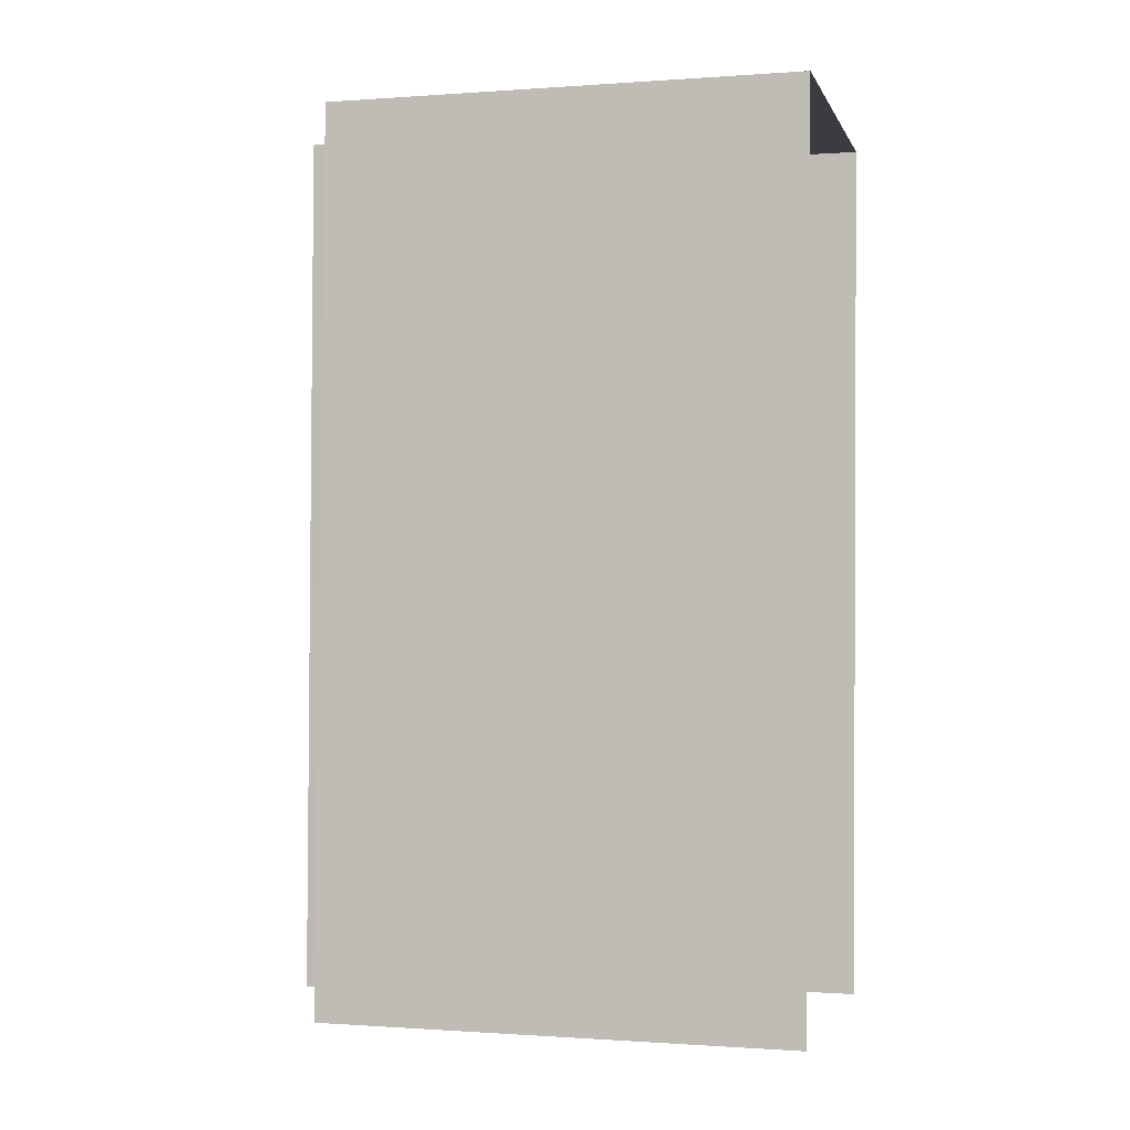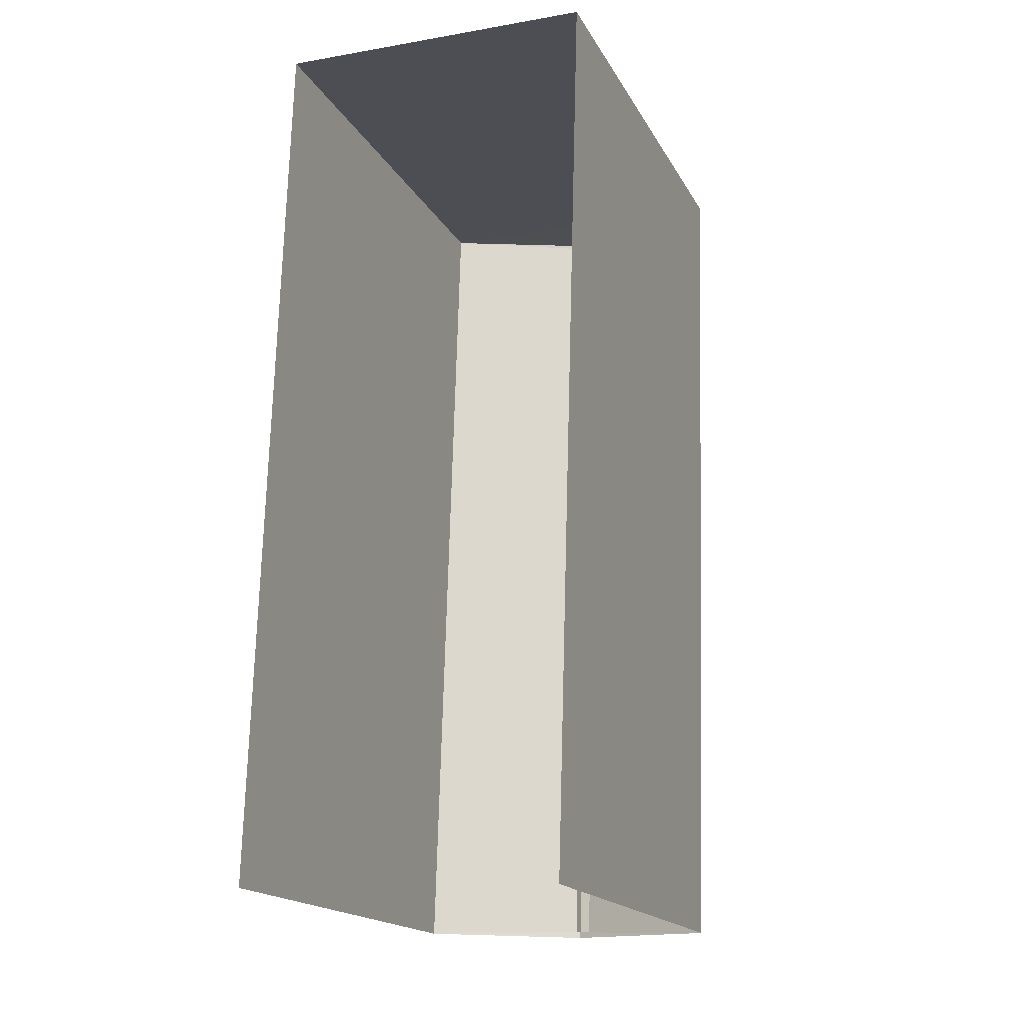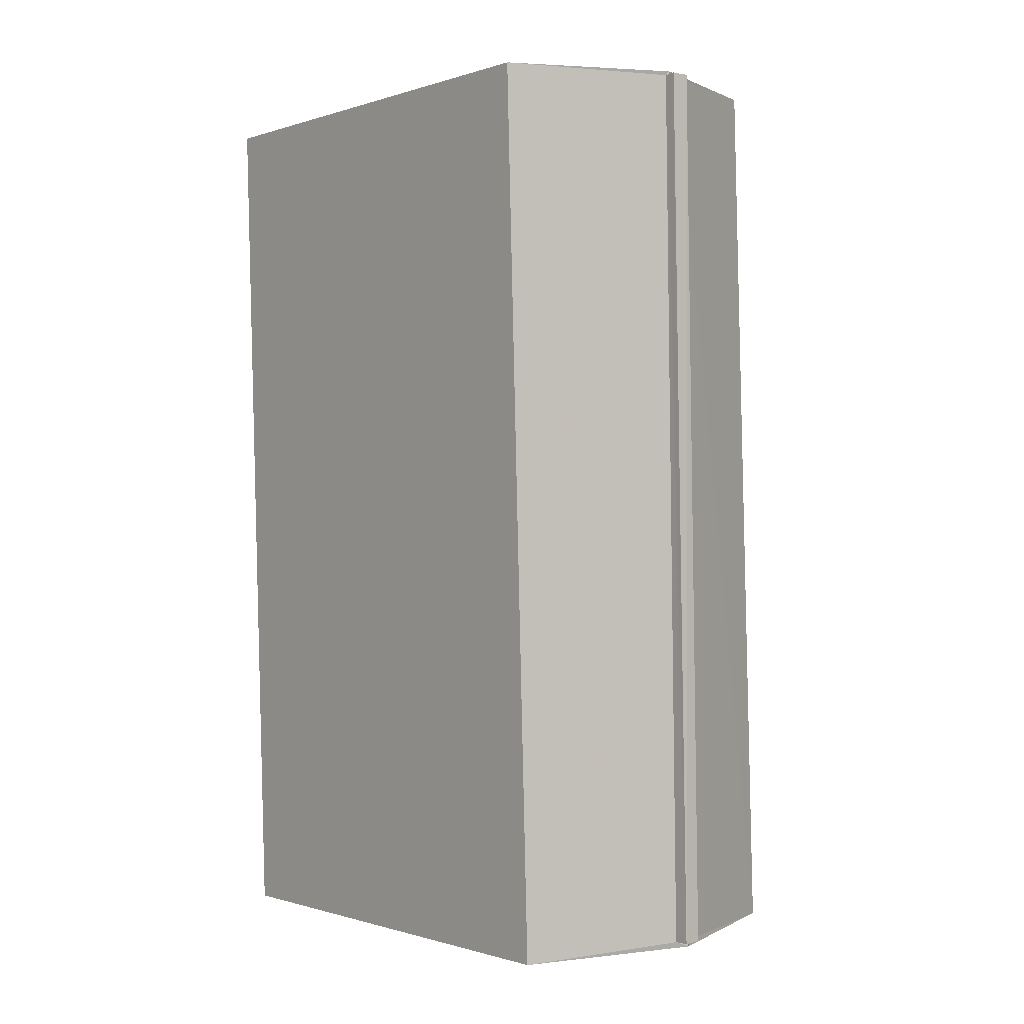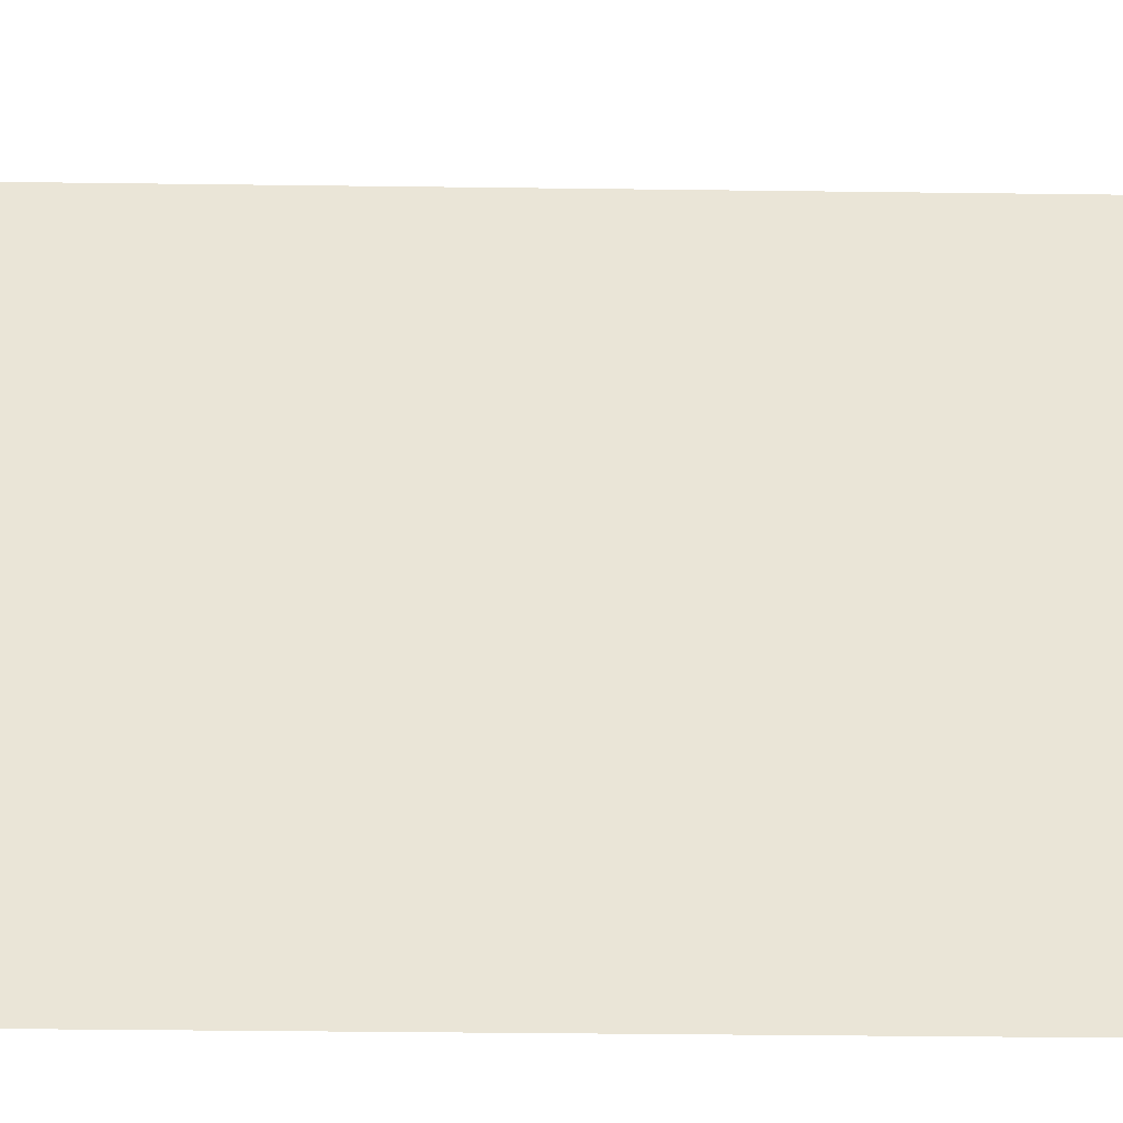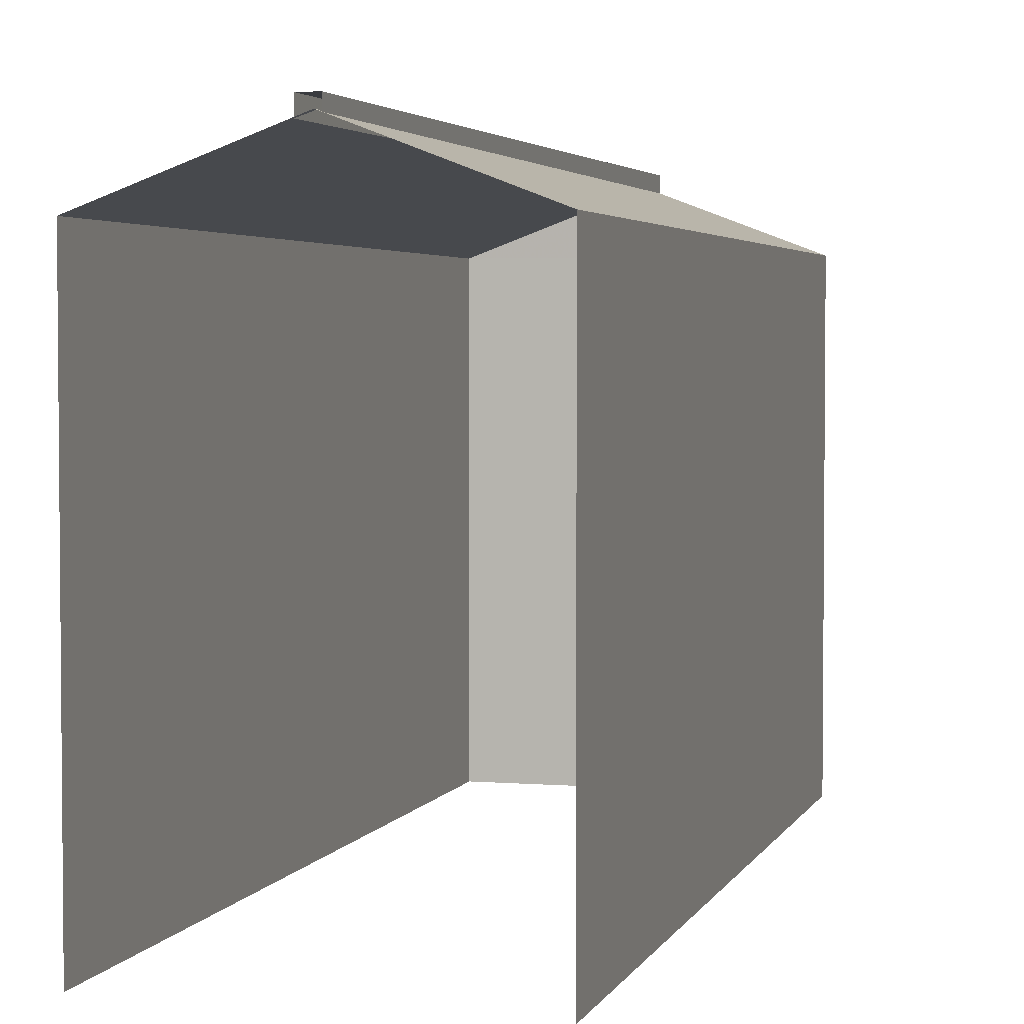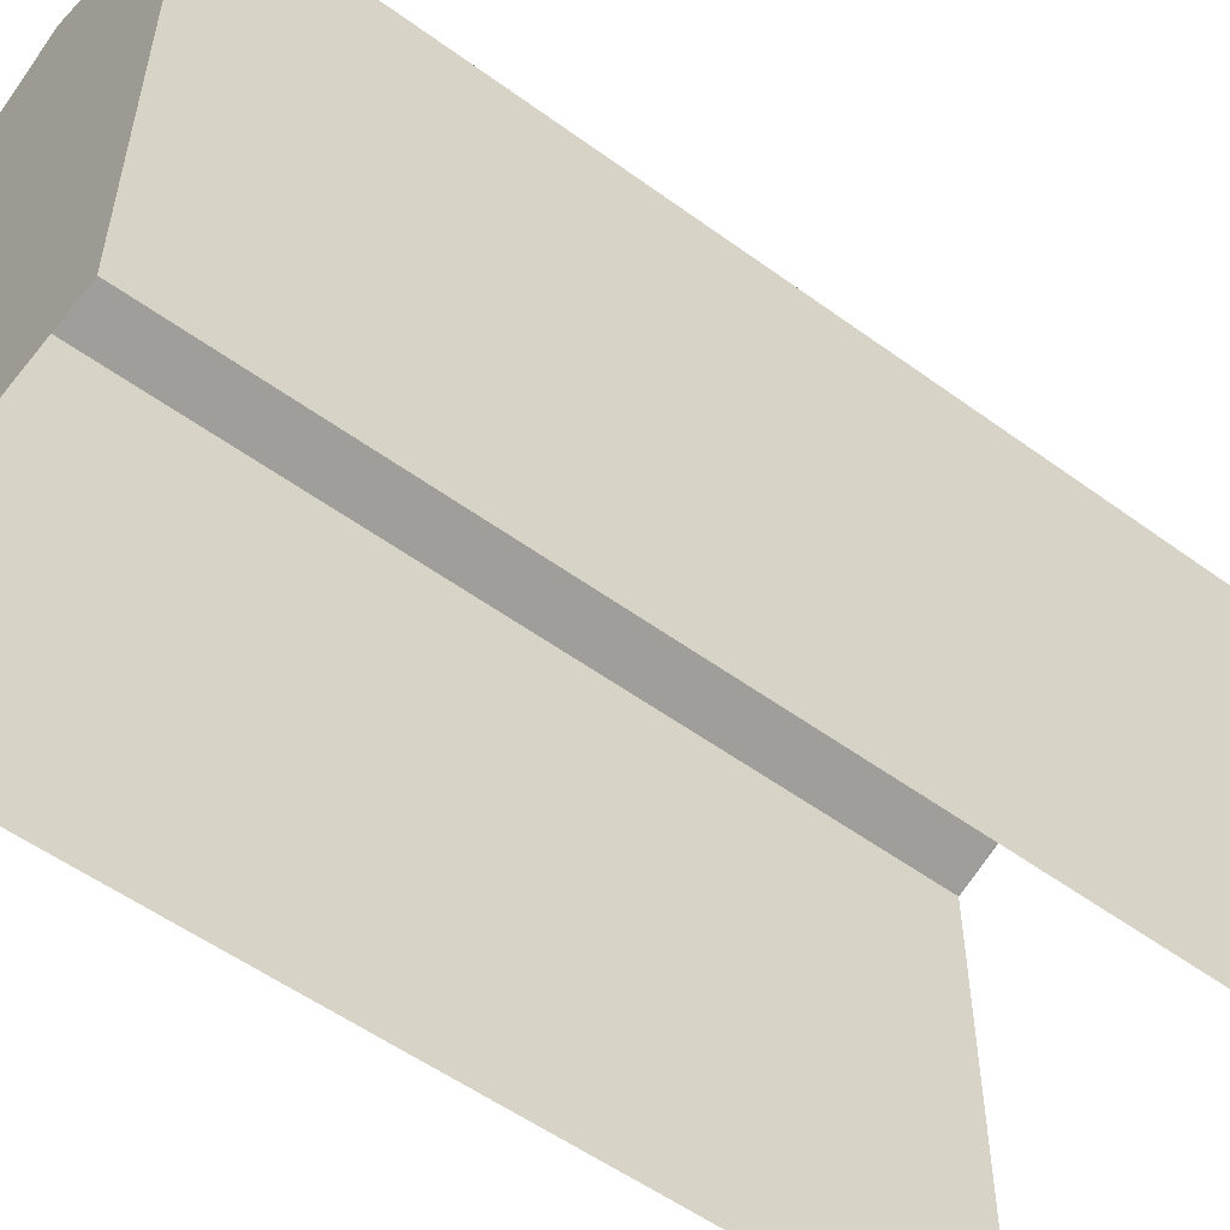
<metadata>
{"format":"obj","ext":"obj","renderer":"f3d","projection":"perspective","resolution":1024,"background":"white","views":[{"elev":-0.5,"azim":105.2,"up":"+Y"},{"elev":-18.0,"azim":-159.1,"up":"+Y"},{"elev":-0.7,"azim":-40.1,"up":"+Y"},{"elev":-46.3,"azim":-89.1,"up":"+Z"},{"elev":3.3,"azim":17.0,"up":"+Z"},{"elev":-54.1,"azim":-126.1,"up":"+Z"}]}
</metadata>
<code>
v -2.239e+05 -1.282e+05 14.25
v -2.239e+05 -1.283e+05 14.25
v -2.239e+05 -1.282e+05 14.25
v -2.239e+05 -1.283e+05 14.25
v -2.239e+05 -1.283e+05 22.04
v -2.239e+05 -1.283e+05 22.04
v -2.239e+05 -1.282e+05 22.04
v -2.239e+05 -1.282e+05 22.04
v -2.239e+05 -1.283e+05 21.89
v -2.239e+05 -1.283e+05 21.81
v -2.239e+05 -1.283e+05 21.02
v -2.239e+05 -1.282e+05 21.02
v -2.239e+05 -1.282e+05 21.87
v -2.239e+05 -1.282e+05 21.89
v -2.239e+05 -1.282e+05 21.89
v -2.239e+05 -1.283e+05 21.89
v -2.239e+05 -1.283e+05 21.02
v -2.239e+05 -1.282e+05 21.02
v -2.239e+05 -1.282e+05 21.81
v -2.239e+05 -1.283e+05 21.87
f 1 2 3
f 1 4 2
f 11 2 17
f 11 17 9
f 2 4 17
f 5 16 6
f 6 16 20
f 10 16 5
f 5 6 7
f 8 5 7
f 9 10 11
f 11 10 12
f 12 13 14
f 14 13 15
f 10 9 16
f 10 13 12
f 17 18 19
f 19 18 14
f 9 17 20
f 9 20 16
f 19 14 15
f 20 17 19
f 12 3 2
f 11 12 2
f 20 7 6
f 20 19 7
f 13 5 8
f 13 10 5
f 18 1 12
f 18 12 14
f 1 3 12
f 15 8 7
f 7 19 15
f 13 8 15
f 17 4 1
f 18 17 1

</code>
